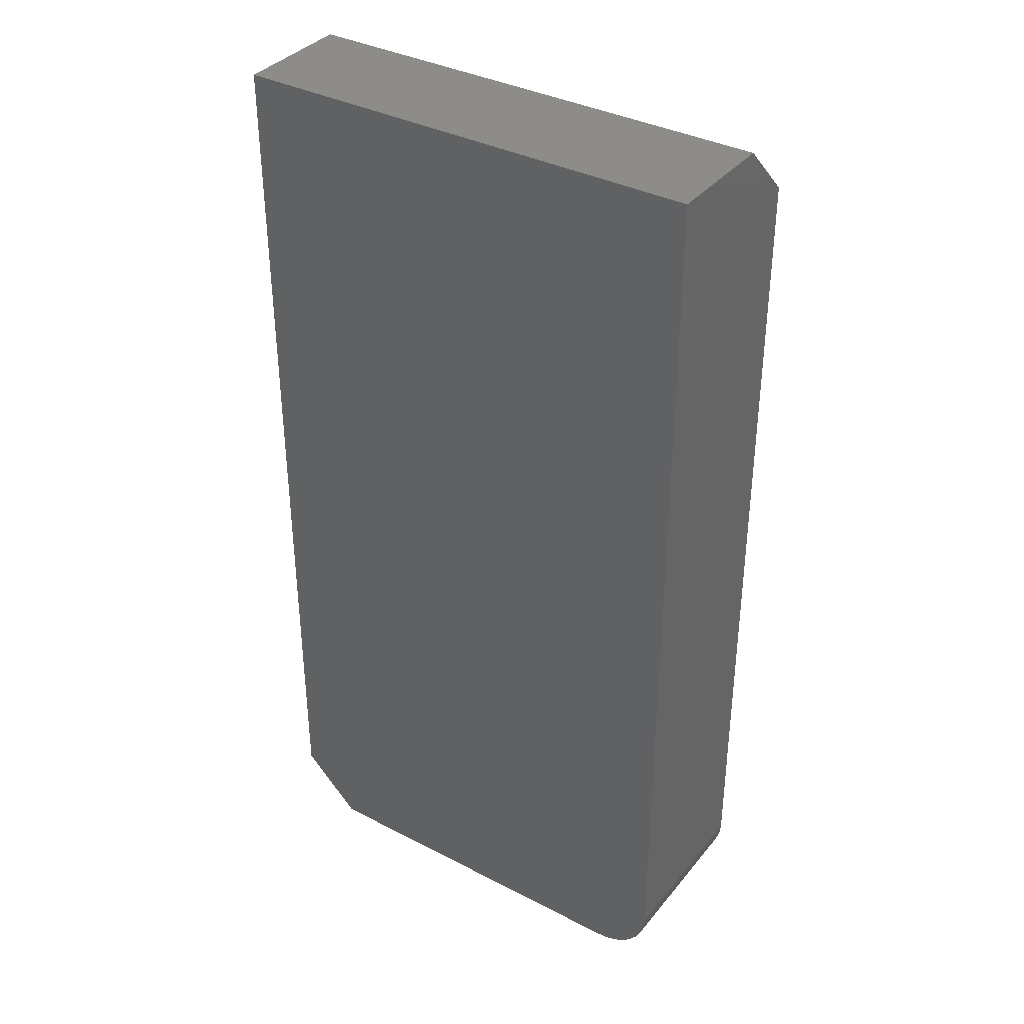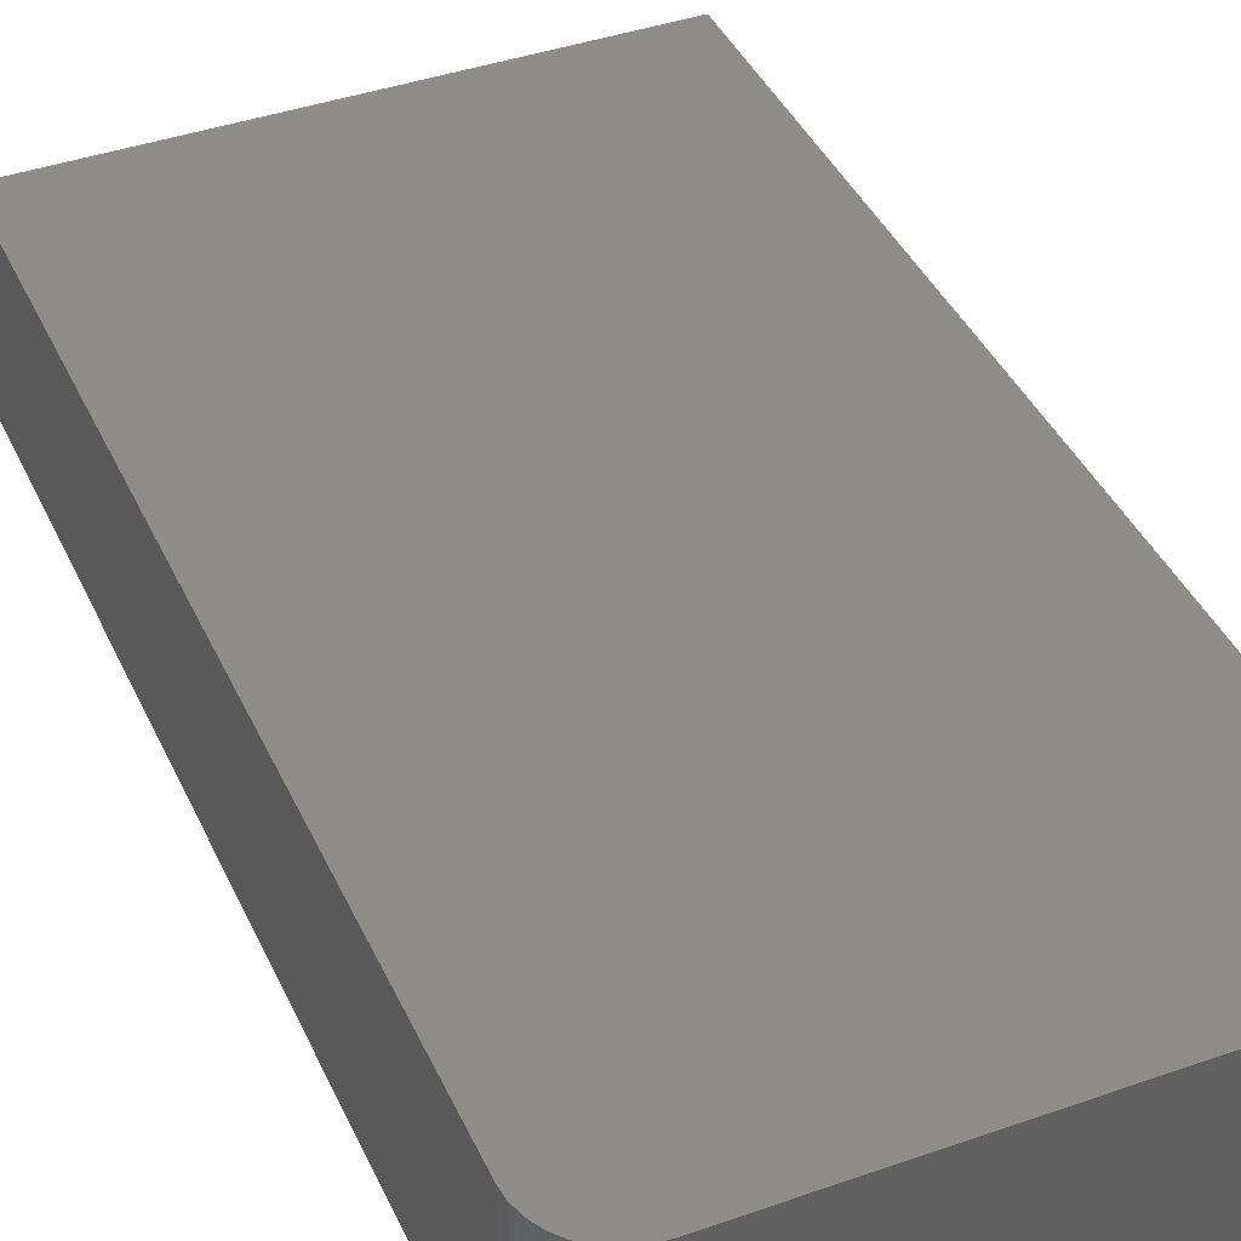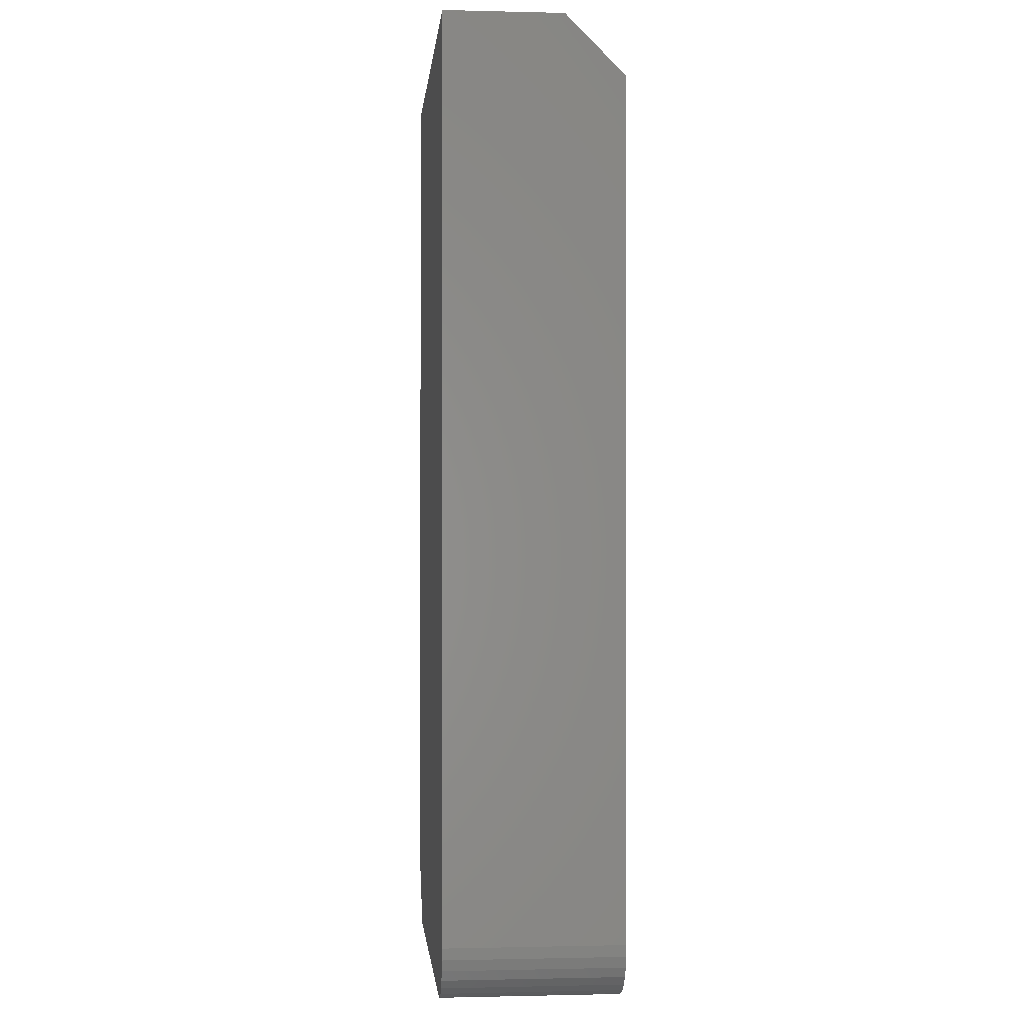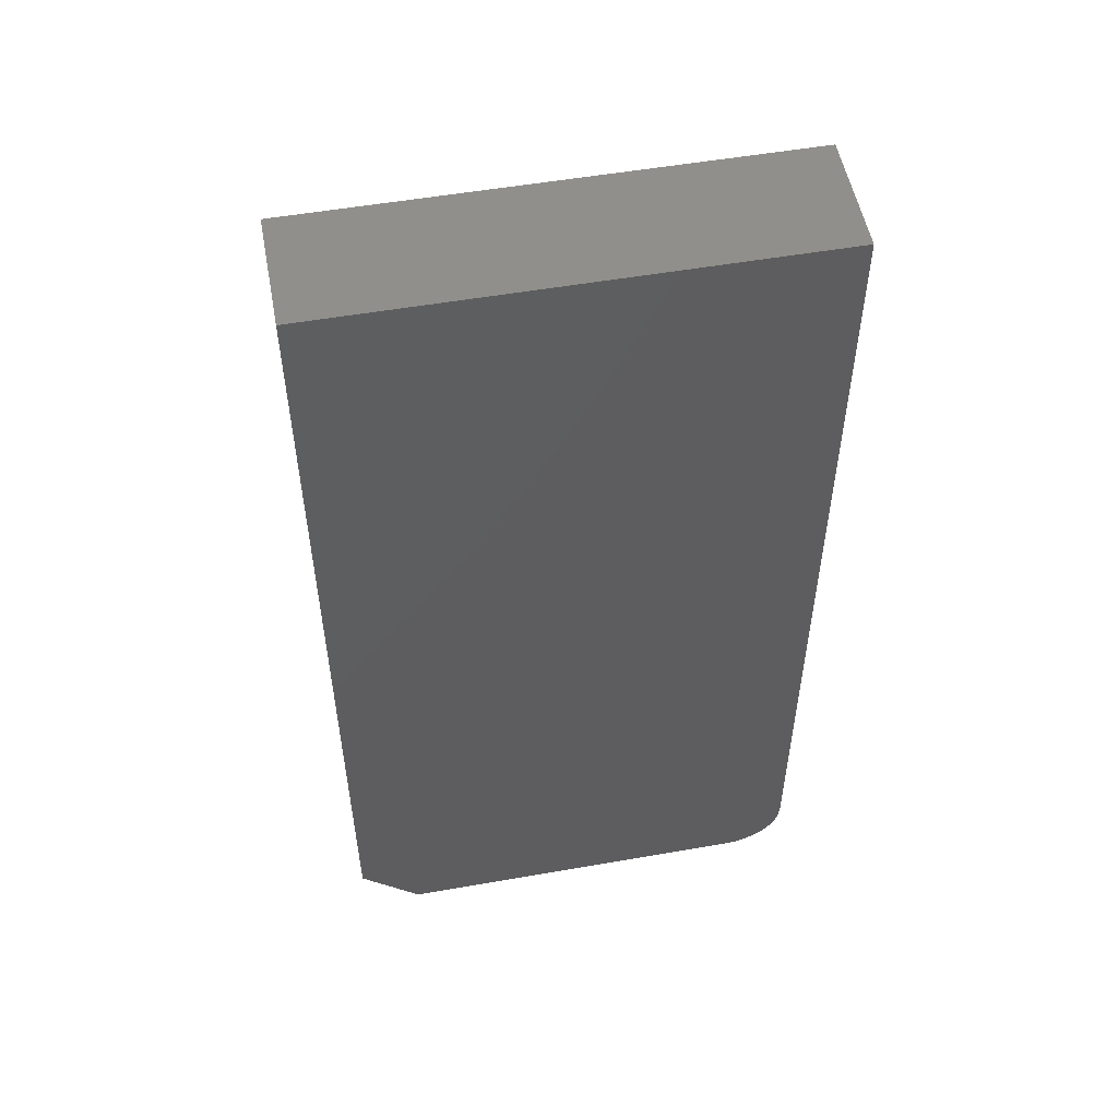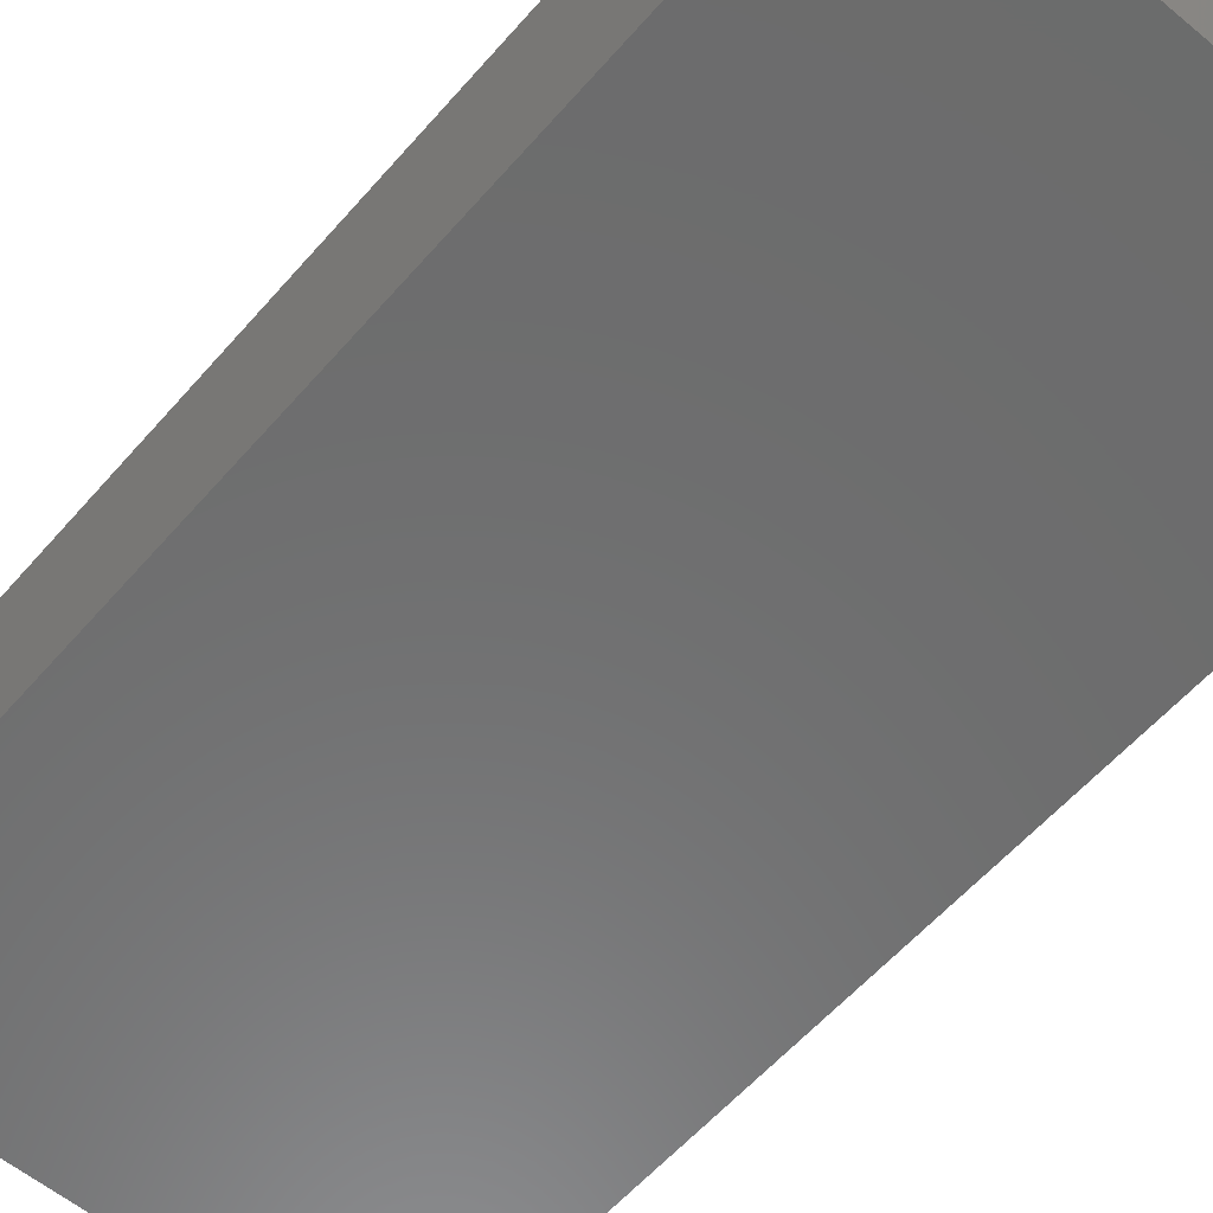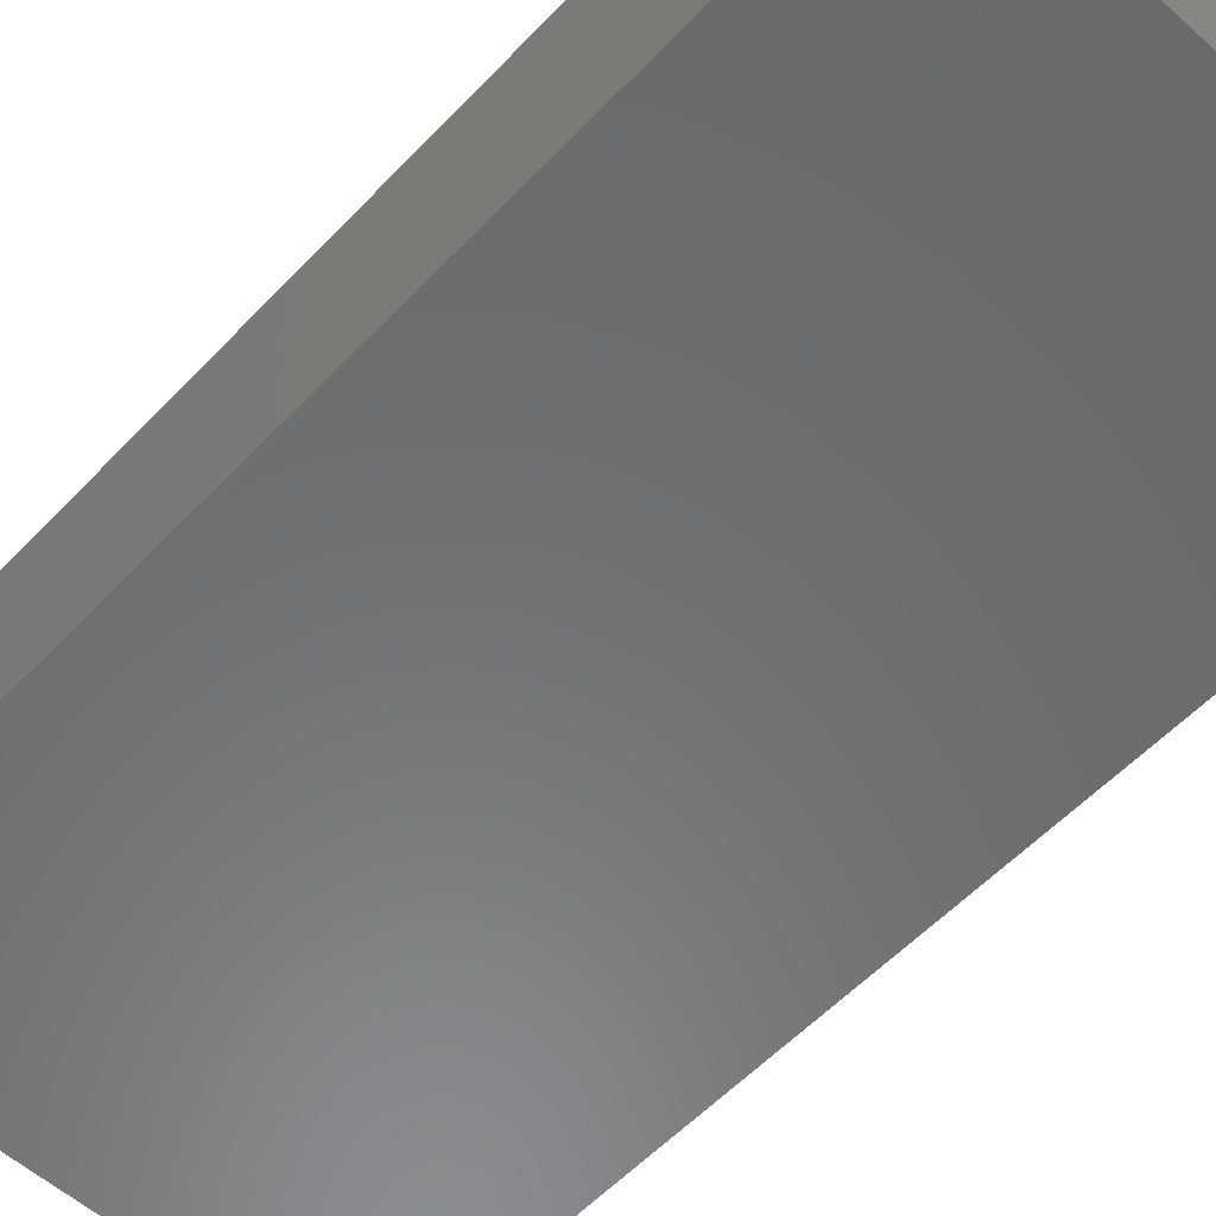
<metadata>
{"format":"stl","ext":"stl","renderer":"f3d","projection":"perspective","resolution":1024,"background":"white","views":[{"elev":36.5,"azim":-146.1,"up":"+Y"},{"elev":40.9,"azim":-23.2,"up":"+Z"},{"elev":-0.7,"azim":-95.2,"up":"+Y"},{"elev":53.3,"azim":169.4,"up":"+Y"},{"elev":-58.4,"azim":-40.6,"up":"+Z"},{"elev":-57.1,"azim":137.2,"up":"+Z"}]}
</metadata>
<code>
# stl→obj: 28 verts, 52 faces
v -0.6237 0.2012 0.02344
v -0.6237 0.3119 0.02344
v -0.6868 0.3119 0.02344
v -0.6868 0.2012 0.02344
v -0.6867 0.1997 0.02344
v -0.6862 0.1982 0.02344
v -0.6855 0.1969 0.02344
v -0.6846 0.1957 0.02344
v -0.6834 0.1947 0.02344
v -0.682 0.194 0.02344
v -0.6806 0.1936 0.02344
v -0.679 0.1934 0.02344
v -0.6315 0.1934 0.02344
v -0.6237 0.2012 0
v -0.6315 0.1934 0
v -0.679 0.1934 0
v -0.6806 0.1936 0
v -0.682 0.194 0
v -0.6834 0.1947 0
v -0.6846 0.1957 0
v -0.6855 0.1969 0
v -0.6862 0.1982 0
v -0.6867 0.1997 0
v -0.6868 0.2012 0
v -0.6868 0.3197 0
v -0.6237 0.3197 0
v -0.6868 0.3197 0.01562
v -0.6237 0.3197 0.01562
f 1 2 3
f 1 3 4
f 1 4 5
f 1 5 6
f 1 6 7
f 1 7 8
f 1 8 9
f 1 9 10
f 1 10 11
f 1 11 12
f 1 12 13
f 14 15 16
f 14 16 17
f 14 17 18
f 14 18 19
f 14 19 20
f 14 20 21
f 14 21 22
f 14 22 23
f 14 23 24
f 14 24 25
f 14 25 26
f 12 16 13
f 13 16 15
f 24 4 25
f 25 4 3
f 25 3 27
f 16 12 17
f 17 12 11
f 17 11 18
f 18 11 10
f 18 10 19
f 19 10 9
f 19 9 20
f 20 9 8
f 20 8 21
f 21 8 7
f 21 7 22
f 22 7 6
f 22 6 23
f 23 6 5
f 23 5 24
f 24 5 4
f 1 14 2
f 2 14 26
f 2 26 28
f 15 14 13
f 13 14 1
f 28 26 27
f 27 26 25
f 2 28 3
f 3 28 27

</code>
